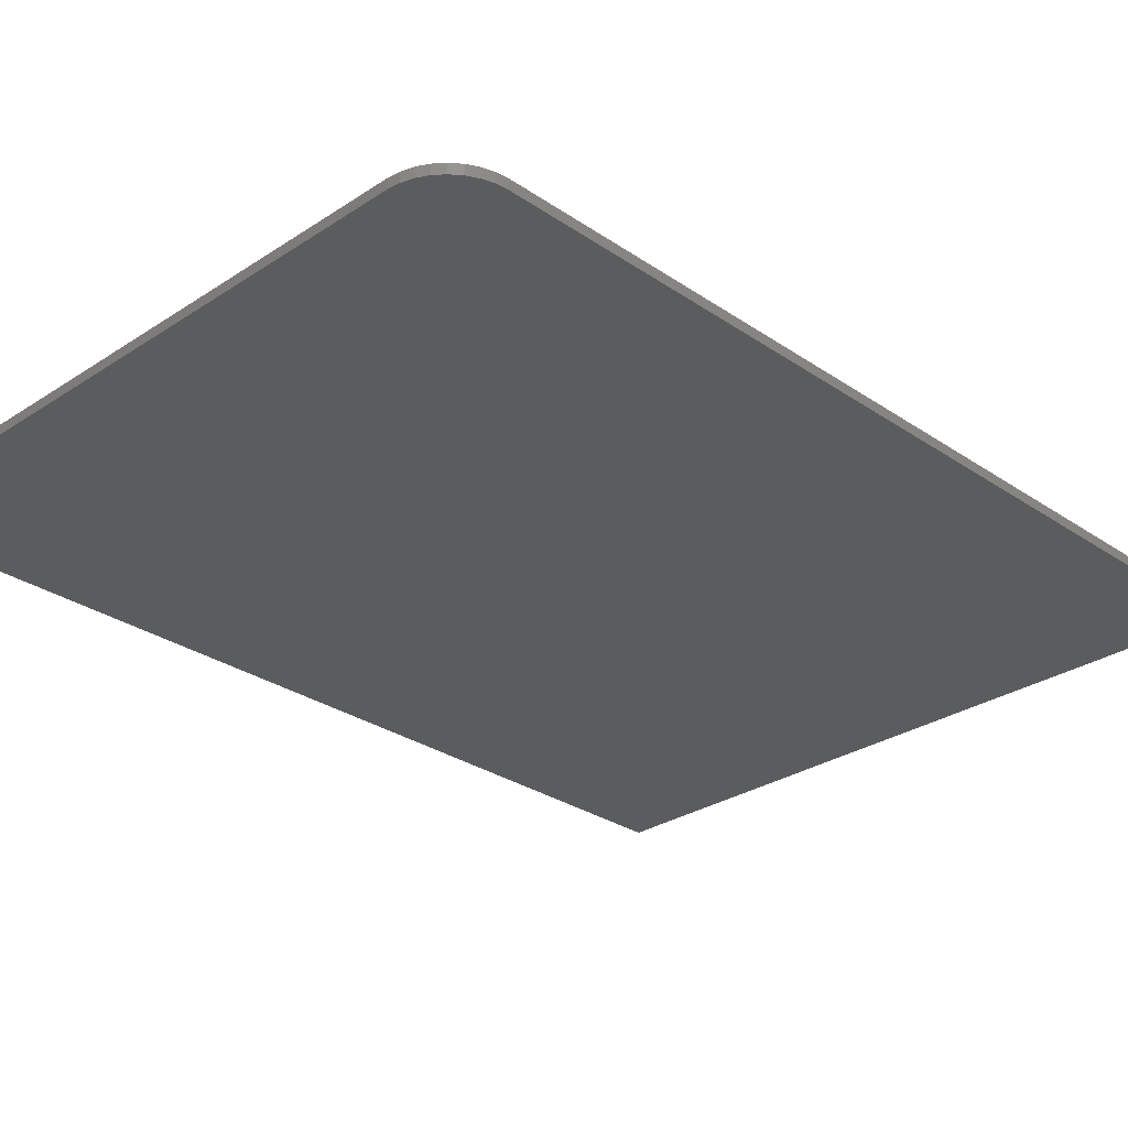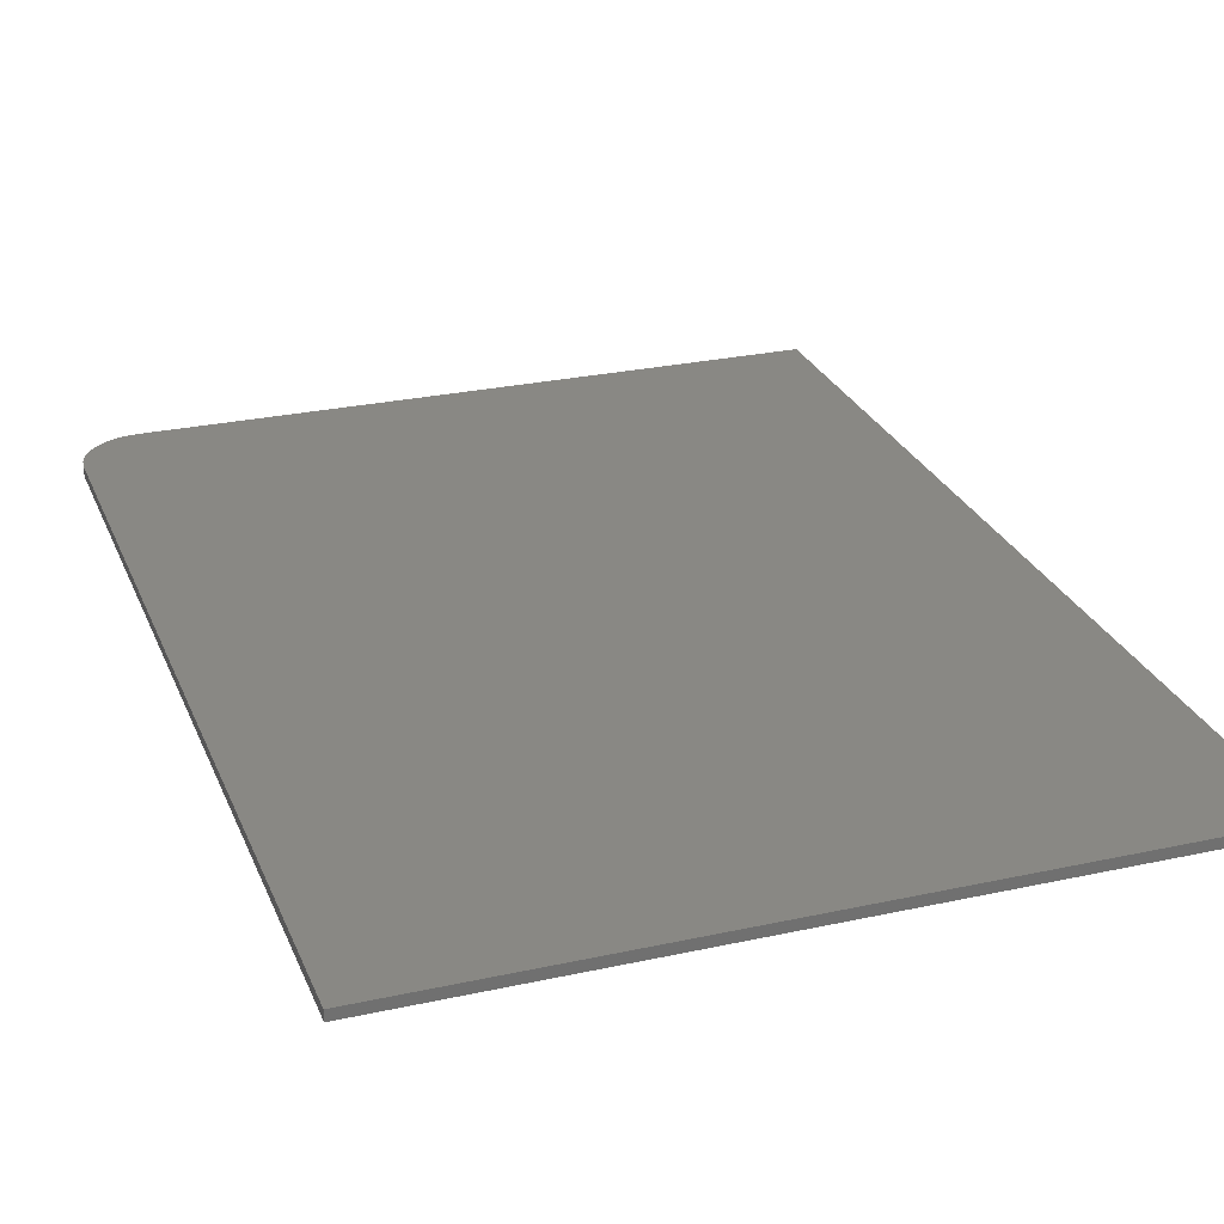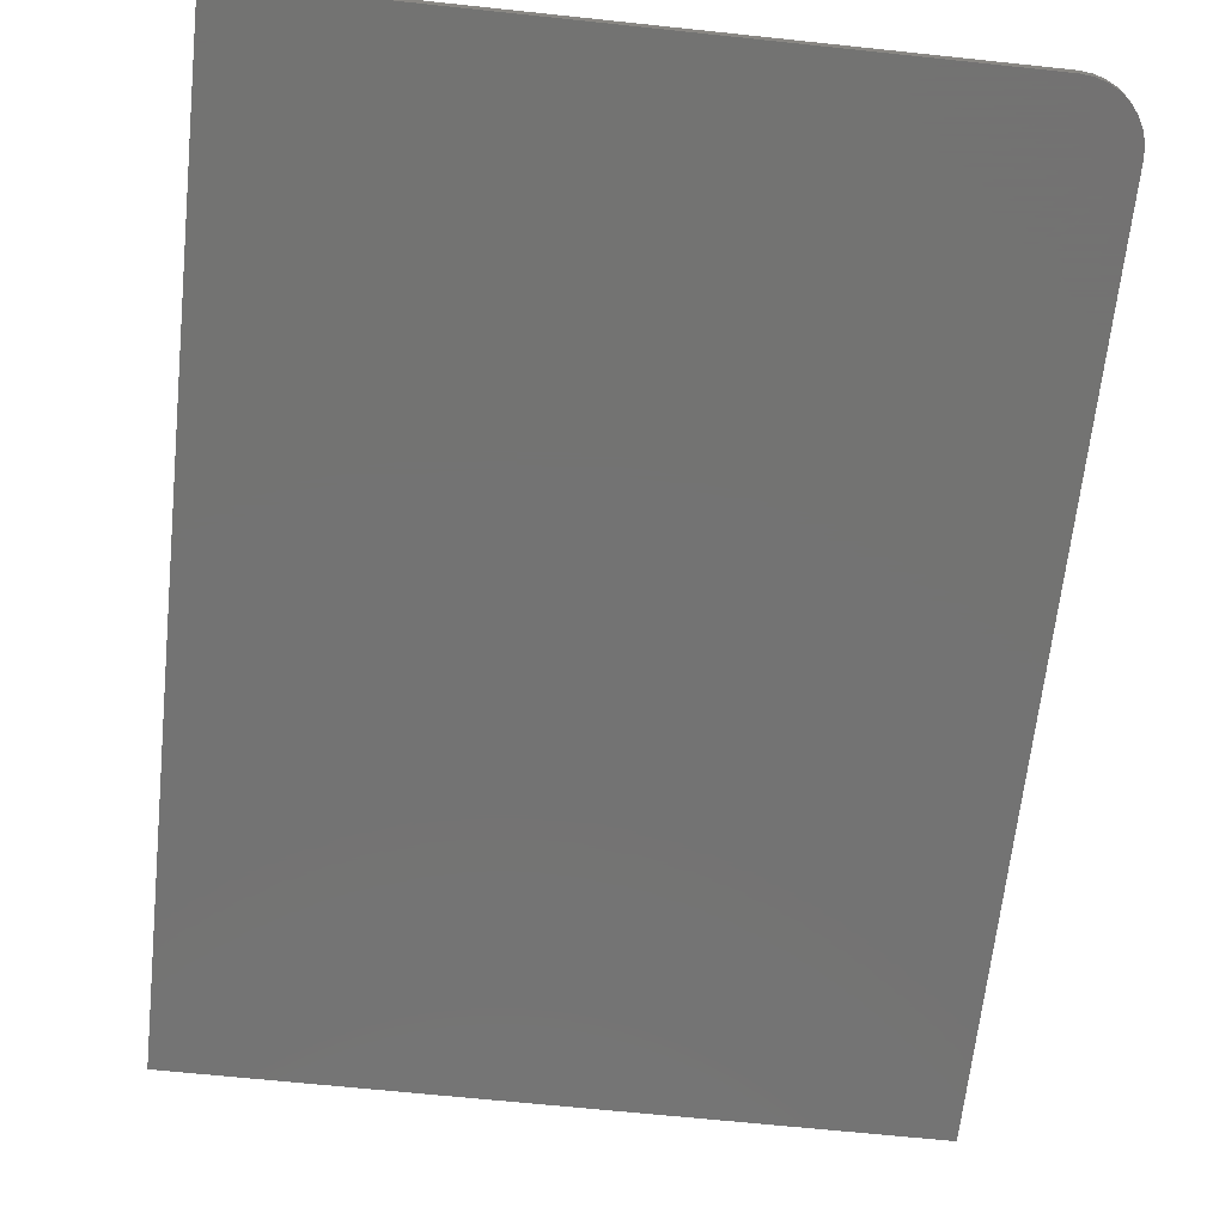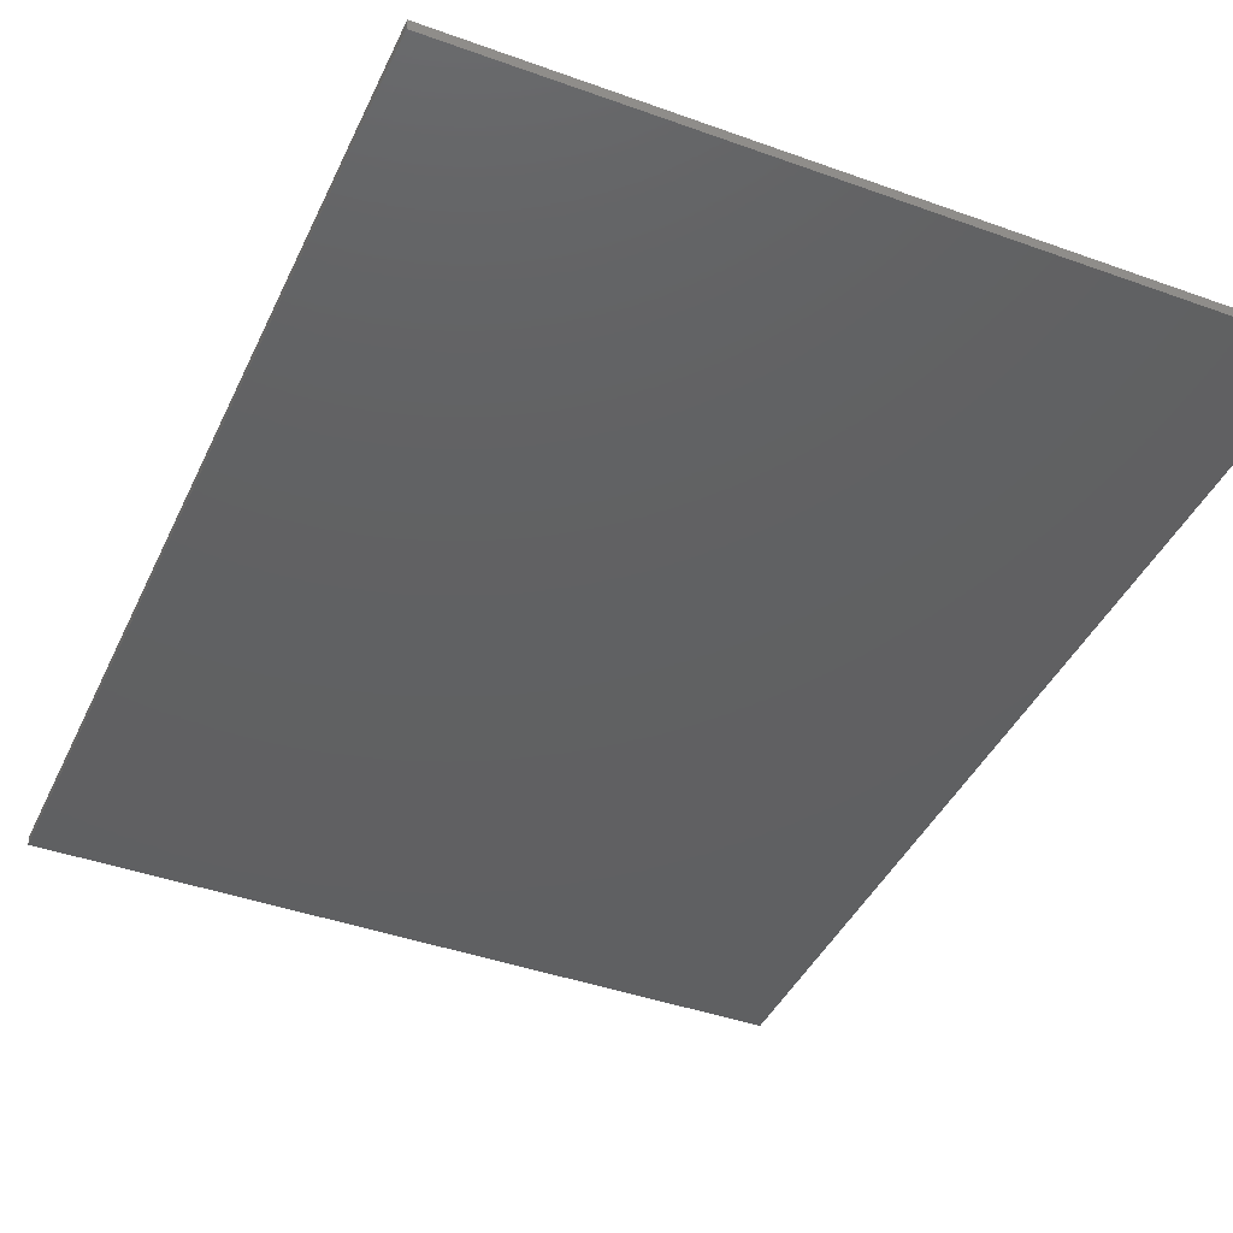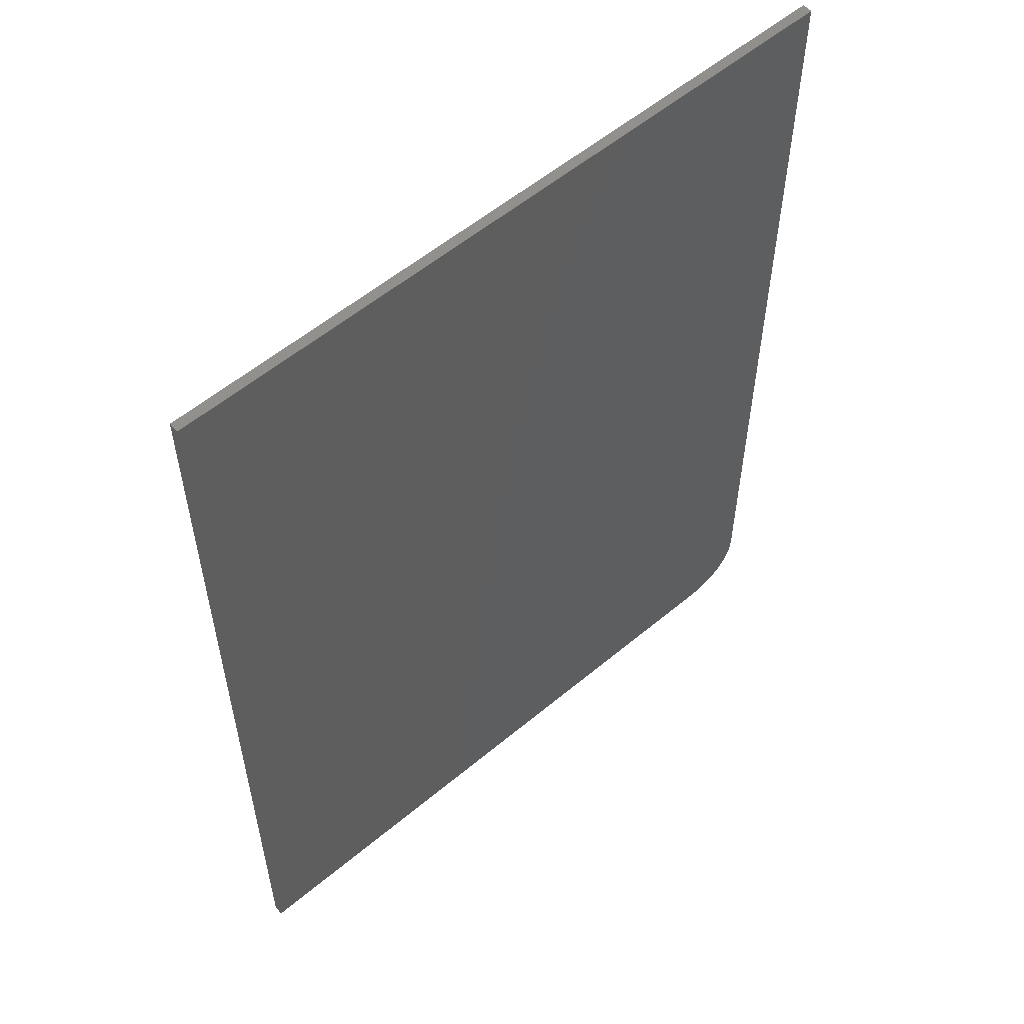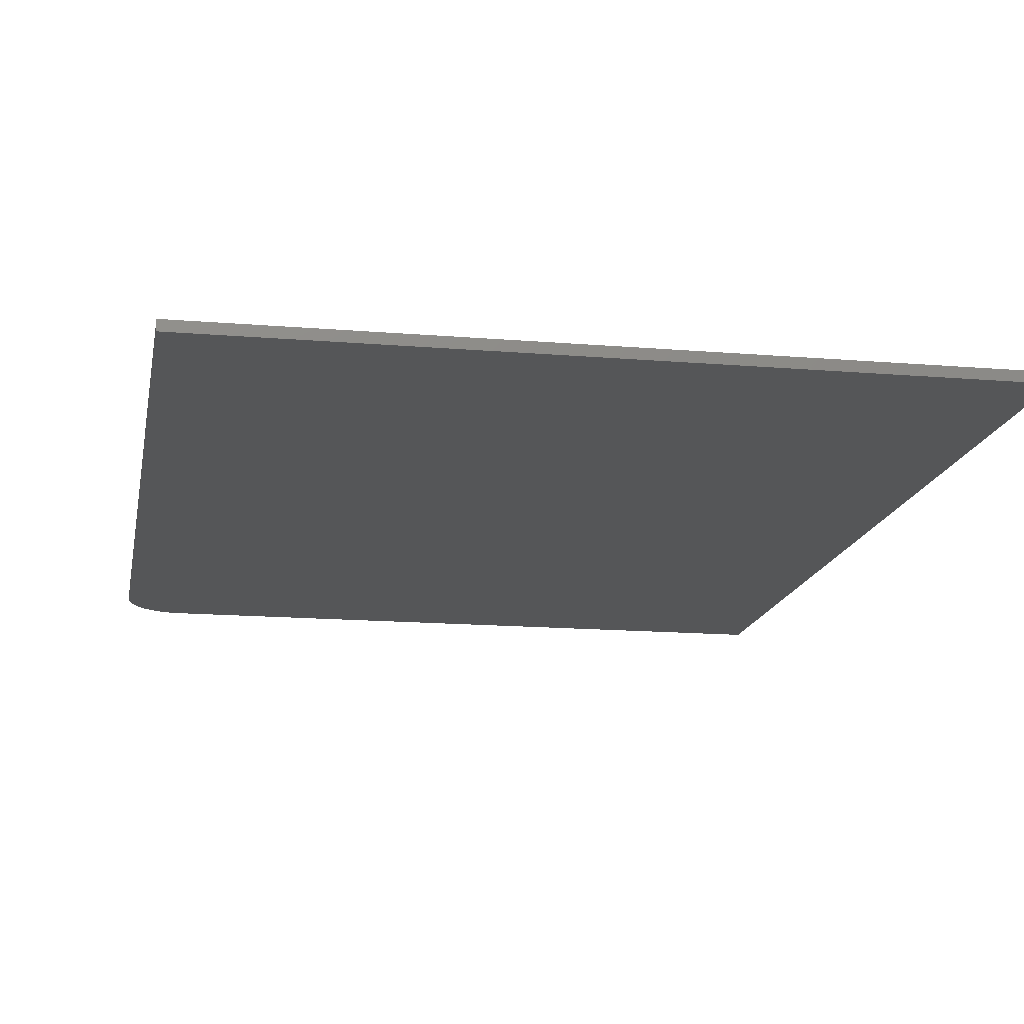
<metadata>
{"format":"stl","ext":"stl","renderer":"f3d","projection":"perspective","resolution":1024,"background":"white","views":[{"elev":-28.8,"azim":-135.5,"up":"+Y"},{"elev":26.7,"azim":-19.0,"up":"+Y"},{"elev":-65.1,"azim":173.9,"up":"+Y"},{"elev":-41.8,"azim":156.5,"up":"+Y"},{"elev":56.6,"azim":138.9,"up":"+Z"},{"elev":-15.3,"azim":-10.1,"up":"+Y"}]}
</metadata>
<code>
# stl→obj: 24 verts, 44 faces
v 0.01373 -0.007812 -0.7363
v 0.003568 -0.007812 -0.7211
v 0.0079 -0.007812 -0.7292
v 0.5605 -0.007812 0
v 4.592e-17 -0.007812 0
v 2.87e-18 -0.007812 -0.7031
v 0.0009007 -0.007812 -0.7123
v 0.5605 -0.007812 -0.75
v 0.02083 -0.007812 -0.7421
v 0.02894 -0.007812 -0.7464
v 0.03773 -0.007812 -0.7491
v 0.04688 -0.007812 -0.75
v 0.0079 2.313e-18 -0.7292
v 0.003568 3.213e-18 -0.7211
v 0.01373 1.524e-18 -0.7363
v 0.5605 8.327e-17 0
v 0.5605 -3.811e-33 -0.75
v 0.0009007 4.189e-18 -0.7123
v 2.87e-18 5.204e-18 -0.7031
v 4.592e-17 8.327e-17 0
v 0.04688 -3.187e-34 -0.75
v 0.03773 1e-19 -0.7491
v 0.02894 3.961e-19 -0.7464
v 0.02083 8.771e-19 -0.7421
f 1 2 3
f 4 5 6
f 4 6 7
f 4 7 8
f 7 2 1
f 7 1 9
f 7 9 10
f 7 10 11
f 7 11 12
f 7 12 8
f 13 14 15
f 16 17 18
f 16 18 19
f 16 19 20
f 18 17 21
f 18 21 22
f 18 22 23
f 18 23 24
f 18 24 15
f 18 15 14
f 5 20 6
f 6 20 19
f 12 21 8
f 8 21 17
f 21 12 22
f 22 12 11
f 22 11 23
f 23 11 10
f 23 10 24
f 24 10 9
f 24 9 15
f 15 9 1
f 15 1 13
f 13 1 3
f 13 3 14
f 14 3 2
f 14 2 18
f 18 2 7
f 18 7 19
f 19 7 6
f 4 16 5
f 5 16 20
f 8 17 4
f 4 17 16

</code>
